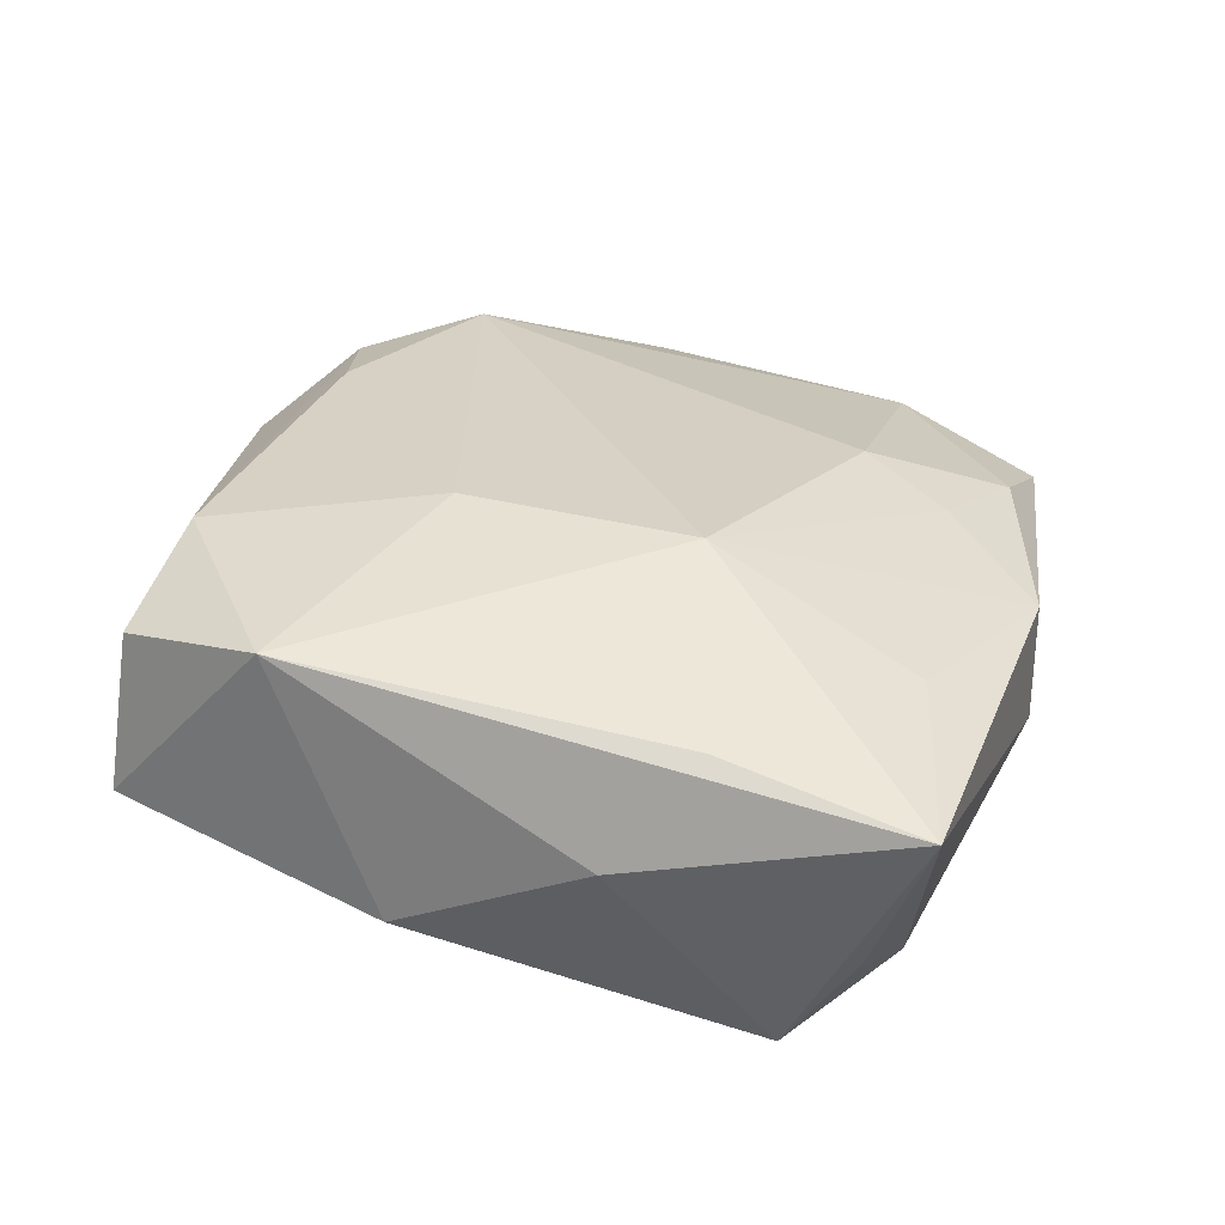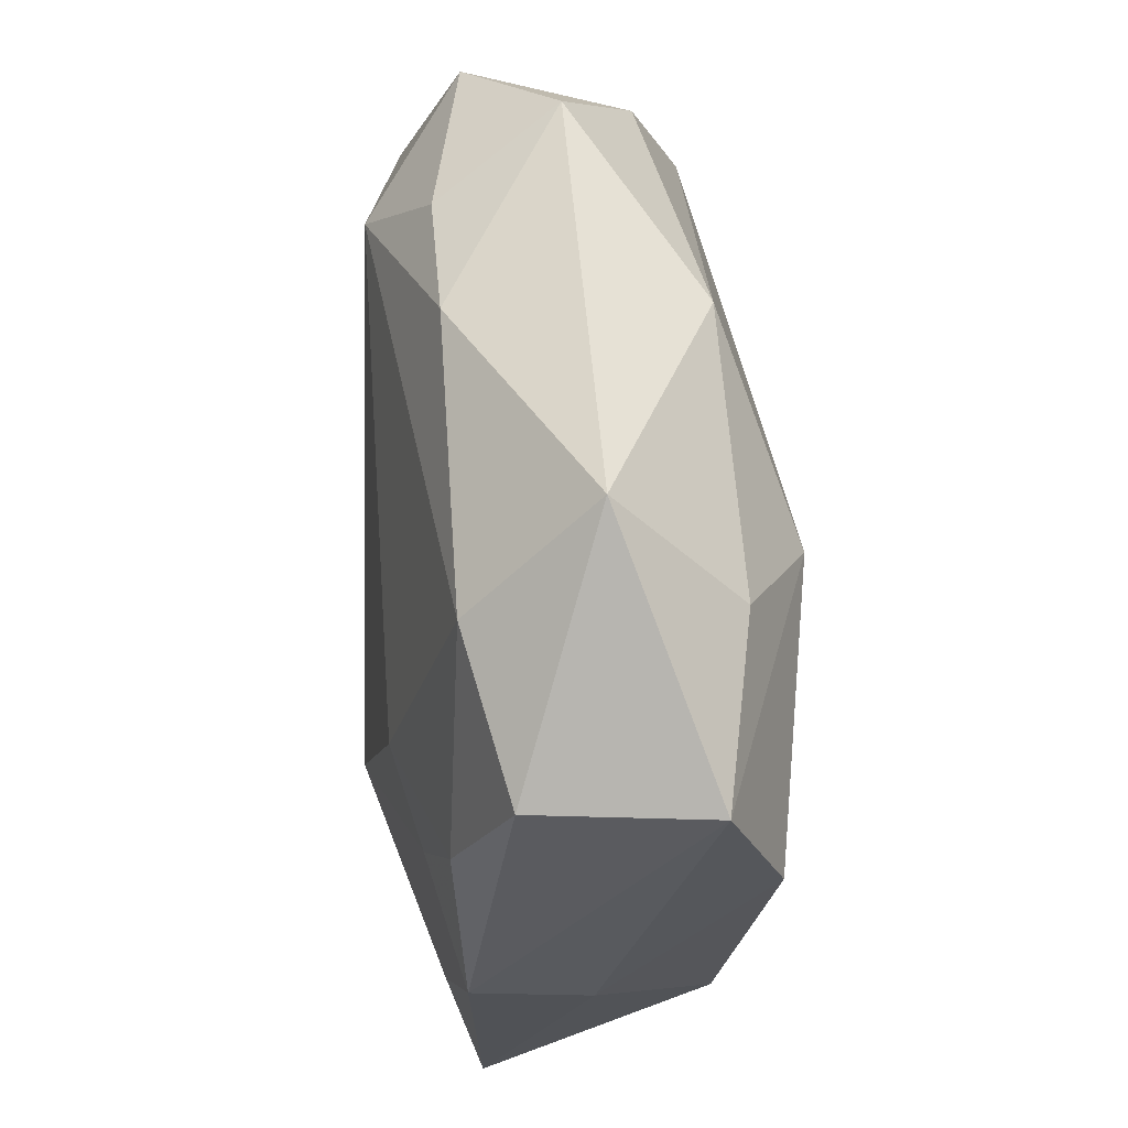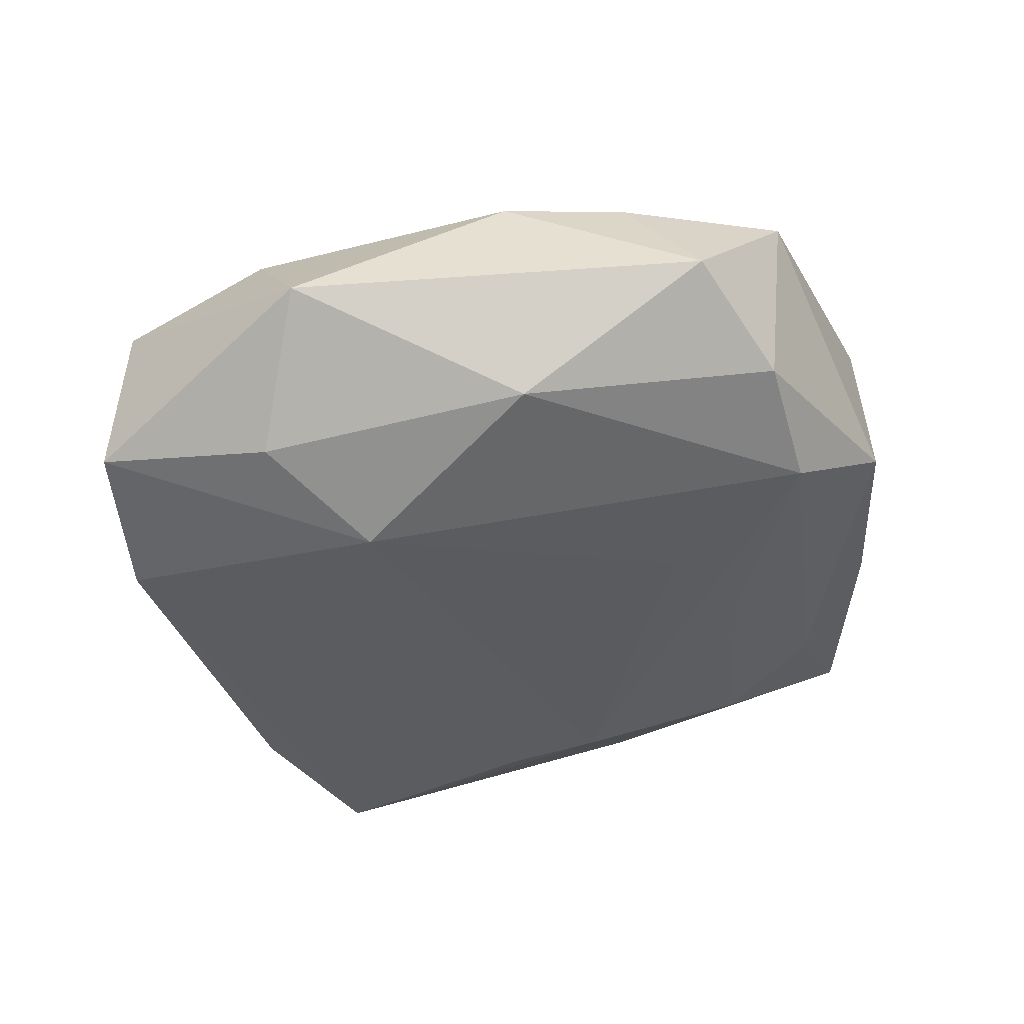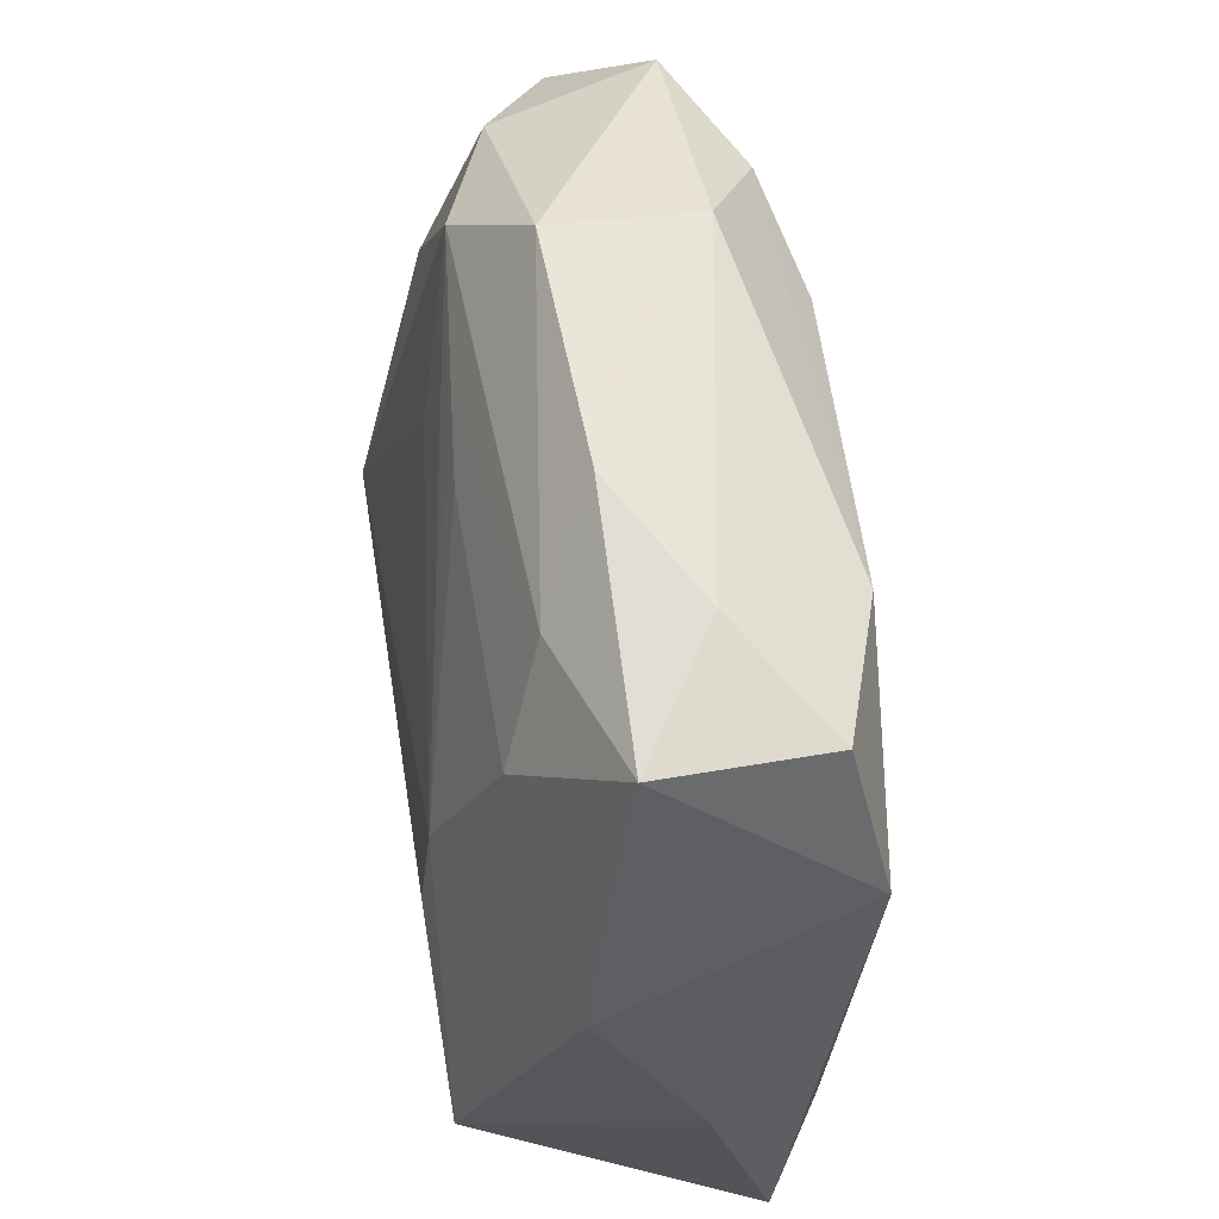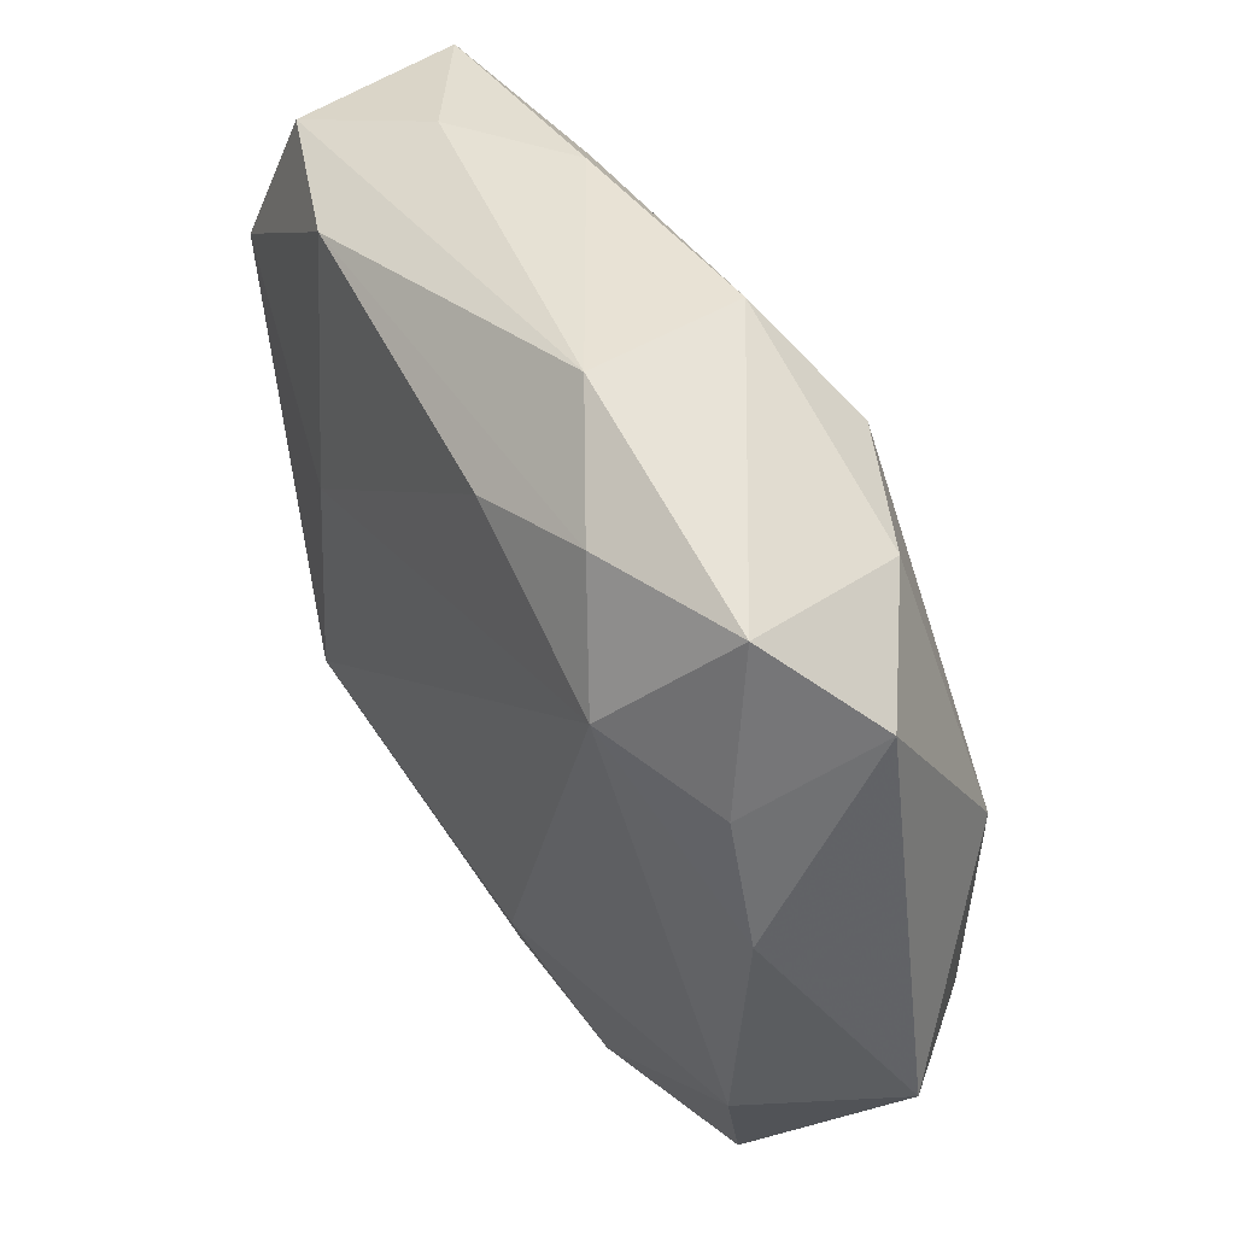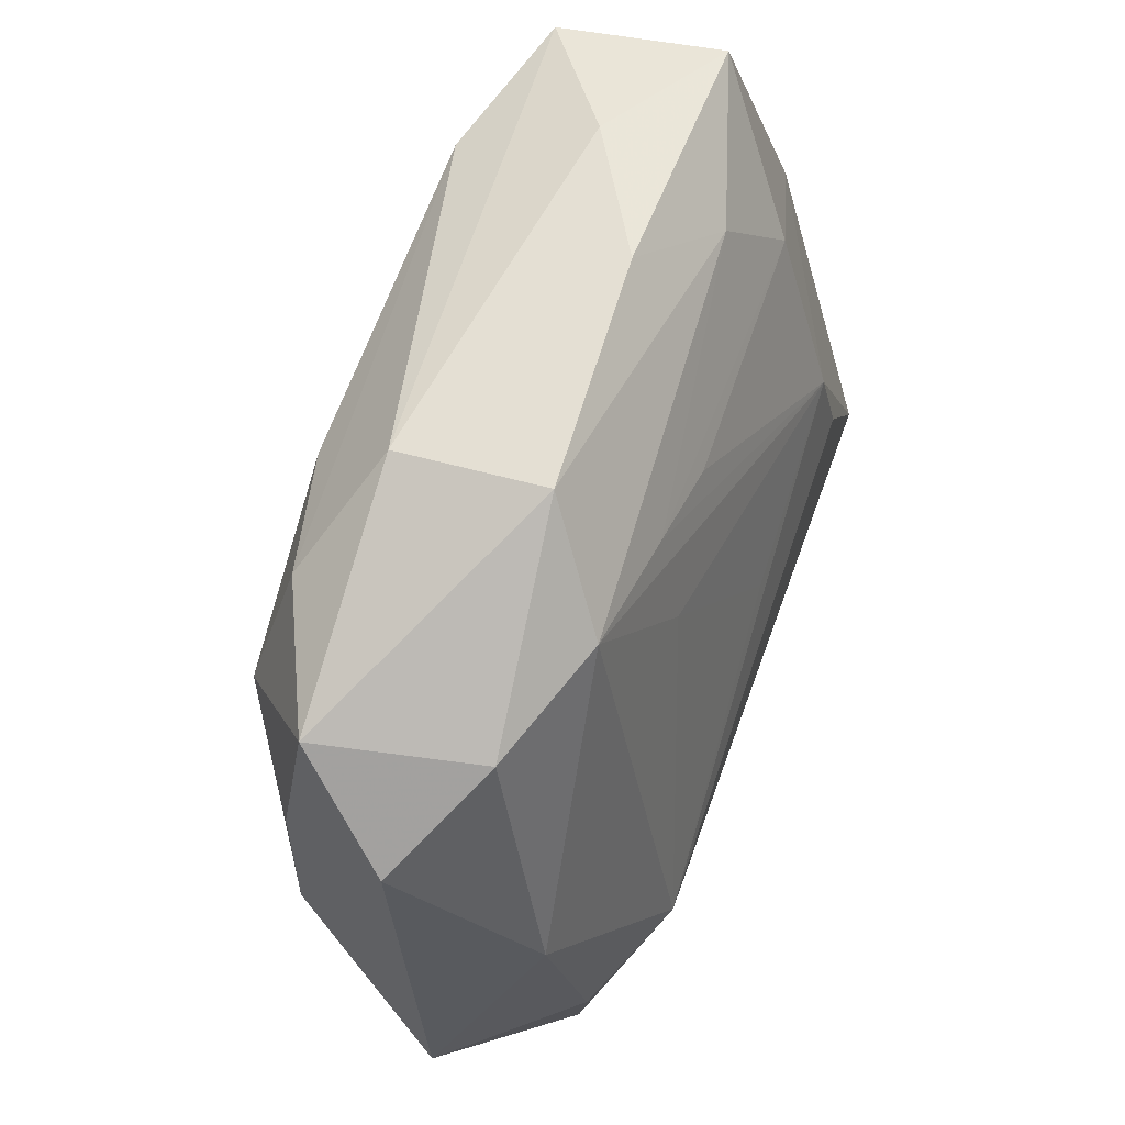
<metadata>
{"format":"obj","ext":"obj","renderer":"f3d","projection":"perspective","resolution":1024,"background":"white","views":[{"elev":29.2,"azim":-78.7,"up":"+Z"},{"elev":-29.0,"azim":89.0,"up":"+Y"},{"elev":-33.7,"azim":93.9,"up":"+Z"},{"elev":61.8,"azim":-99.2,"up":"+Y"},{"elev":42.0,"azim":60.1,"up":"+Y"},{"elev":64.1,"azim":109.2,"up":"+Y"}]}
</metadata>
<code>
v -0.02334 0.01479 0.009473
v 0.00766 0.019 0.0115
v 0.009301 0.02541 0.00646
v -0.02696 -0.003919 0.0006228
v -0.02696 -0.02111 0.004772
v 0.02602 0.002141 0.006806
v -0.01502 0.01645 -0.007728
v 0.02515 0.003301 -0.00738
v -0.01651 -0.019 -0.009411
v 0.02461 0.009837 0.007488
v 0.01401 0.02074 -0.006409
v -0.01117 0.02244 0.01049
v -0.004955 0.0264 -0.001711
v -0.01267 0.02572 0.002698
v 0.02131 0.01897 -0.00347
v 0.007427 0.01239 -0.008866
v 0.01852 0.01296 0.01147
v -0.01086 0.0222 -0.005202
v 0.02234 -0.01307 -0.008966
v 0.009133 0.02638 -0.002351
v 0.0007486 0.0168 -0.007922
v -0.01514 -0.0192 0.006976
v 0.0203 -0.02388 -0.007803
v -0.003058 -0.02456 -0.001808
v -0.01397 0.0002435 -0.01248
v 0.02269 -0.01425 0.005667
v 0.01529 0.02044 0.009785
v 0.01145 -0.02334 -0.01123
v 0.003437 -0.01866 0.007771
v 0.02358 0.01978 0.006173
v -0.01299 0.00599 -0.01162
v 0.01698 -0.007039 -0.01248
v -0.02209 -0.01287 -0.01248
v -0.002791 -0.02455 0.005322
v -0.01964 0.02362 0.007667
v -0.009102 0.007797 0.01247
v 0.006358 -0.01342 0.009753
v -0.02511 0.008089 -0.00535
v 0.006236 0.01845 -0.007305
v -0.02031 0.02492 -0.002188
v 0.01937 -0.02327 0.002703
v -0.02368 -0.01734 -0.005441
v 0.02753 0.01455 0.0005884
v -0.02473 -0.009127 0.007193
v -0.0008502 0.001866 -0.01173
v -0.0113 -0.006652 0.01222
v 0.02927 -0.01081 -0.001594
v 0.0106 -0.02201 0.006101
f 46 17 36
f 47 8 43
f 44 5 46
f 35 40 1
f 5 44 1
f 46 36 1
f 1 44 46
f 37 17 46
f 34 5 24
f 34 41 48
f 14 40 35
f 35 3 14
f 20 11 18
f 18 7 40
f 24 5 9
f 5 42 9
f 24 9 28
f 47 43 6
f 8 11 15
f 15 43 8
f 15 11 20
f 38 1 40
f 40 7 38
f 46 5 22
f 22 34 46
f 5 34 22
f 29 37 46
f 46 34 29
f 48 37 29
f 29 34 48
f 13 3 20
f 13 14 3
f 40 14 13
f 20 18 13
f 13 18 40
f 31 38 7
f 16 31 11
f 45 31 16
f 33 9 42
f 33 28 9
f 33 31 25
f 38 31 33
f 33 42 5
f 19 8 47
f 30 27 17
f 3 27 30
f 43 15 30
f 20 3 30
f 30 15 20
f 26 37 48
f 48 41 26
f 17 37 26
f 26 6 17
f 26 41 47
f 47 6 26
f 17 27 2
f 2 36 17
f 21 31 7
f 4 33 5
f 38 33 4
f 5 1 4
f 1 38 4
f 23 19 47
f 47 41 23
f 24 28 23
f 23 34 24
f 41 34 23
f 8 19 32
f 45 16 32
f 32 11 8
f 32 16 11
f 32 23 28
f 19 23 32
f 25 31 32
f 32 31 45
f 32 33 25
f 28 33 32
f 10 6 43
f 43 30 10
f 17 6 10
f 10 30 17
f 12 1 36
f 36 2 12
f 35 1 12
f 12 3 35
f 12 27 3
f 12 2 27
f 7 18 39
f 39 21 7
f 39 18 11
f 11 31 39
f 31 21 39

</code>
